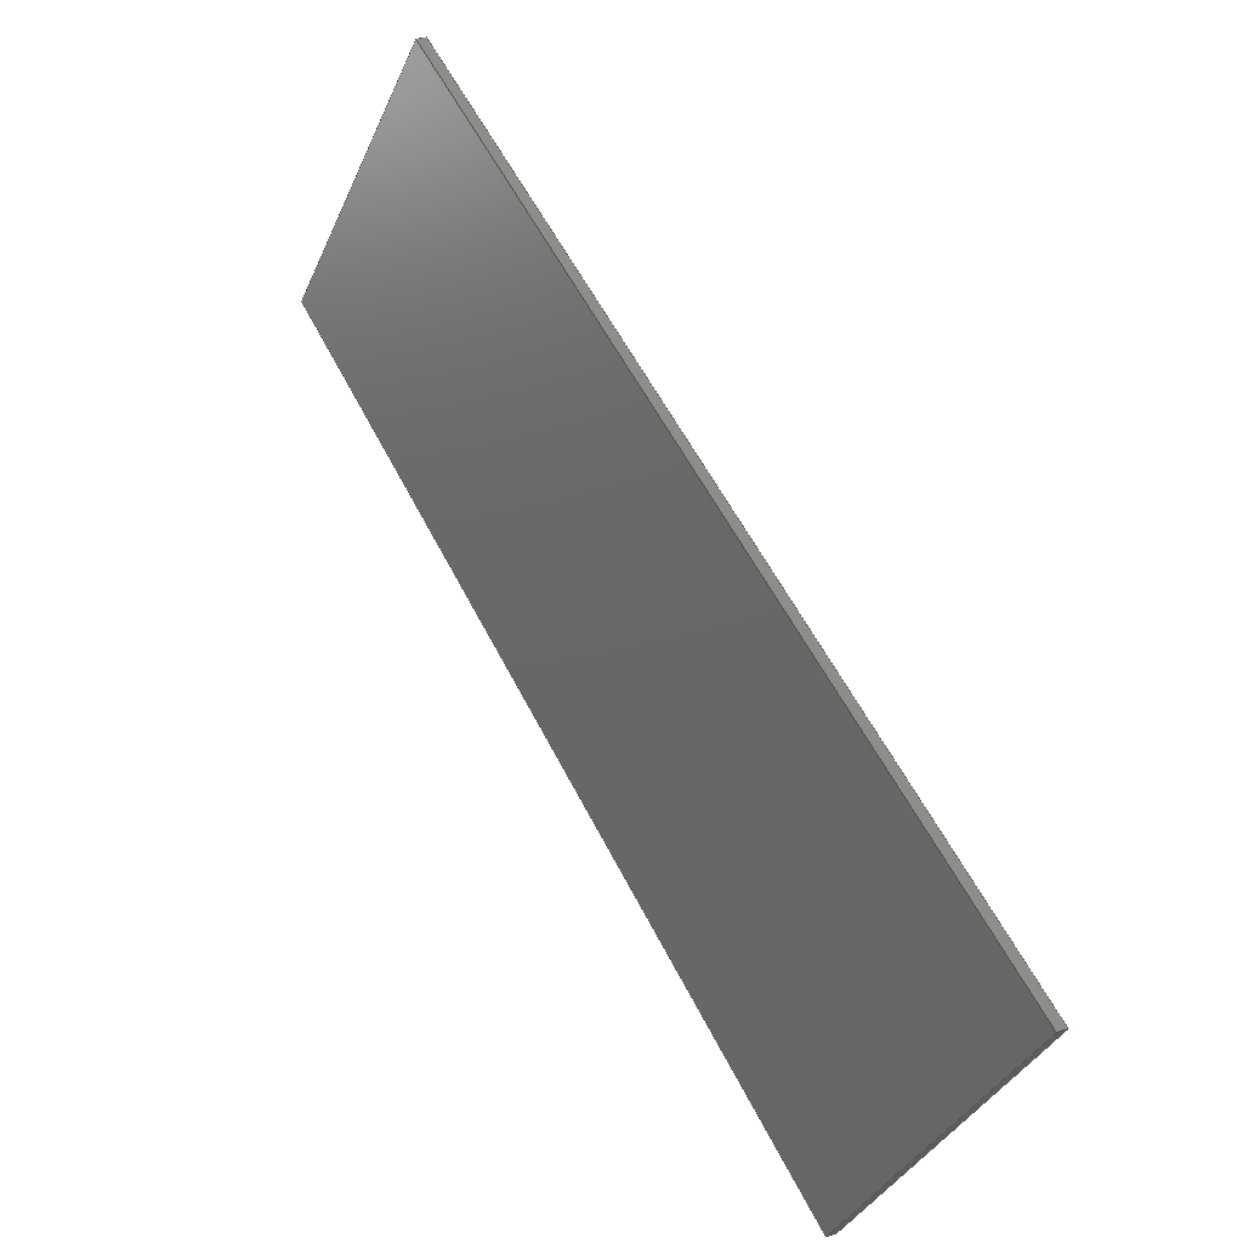
<metadata>
{"format":"step","ext":"step","renderer":"f3d","projection":"perspective","resolution":1024,"background":"white","views":[{"elev":-38.4,"azim":-22.6,"up":"+Z"}]}
</metadata>
<code>
ISO-10303-21;
DATA;
#1 = APPLICATION_PROTOCOL_DEFINITION('committee draft',
  'automotive_design',1997,#2);
#2 = APPLICATION_CONTEXT(
  'core data for automotive mechanical design processes');
#3 = SHAPE_DEFINITION_REPRESENTATION(#4,#10);
#4 = PRODUCT_DEFINITION_SHAPE('','',#5);
#5 = PRODUCT_DEFINITION('design','',#6,#9);
#6 = PRODUCT_DEFINITION_FORMATION('','',#7);
#7 = PRODUCT('Open CASCADE STEP translator 7.1 12',
  'Open CASCADE STEP translator 7.1 12','',(#8));
#8 = MECHANICAL_CONTEXT('',#2,'mechanical');
#9 = PRODUCT_DEFINITION_CONTEXT('part definition',#2,'design');
#10 = ADVANCED_BREP_SHAPE_REPRESENTATION('',(#11,#15),#321);
#11 = AXIS2_PLACEMENT_3D('',#12,#13,#14);
#12 = CARTESIAN_POINT('',(0,0,0));
#13 = DIRECTION('',(0,0,1));
#14 = DIRECTION('',(1,0,-0));
#15 = MANIFOLD_SOLID_BREP('',#16);
#16 = CLOSED_SHELL('',(#17,#129,#199,#244,#289,#314));
#17 = ADVANCED_FACE('',(#18),#32,.T.);
#18 = FACE_BOUND('',#19,.T.);
#19 = EDGE_LOOP('',(#20,#53,#79,#105));
#20 = ORIENTED_EDGE('',*,*,#21,.F.);
#21 = EDGE_CURVE('',#22,#24,#26,.T.);
#22 = VERTEX_POINT('',#23);
#23 = CARTESIAN_POINT('',(1.263e+04,641.9,
    2942));
#24 = VERTEX_POINT('',#25);
#25 = CARTESIAN_POINT('',(1.263e+04,0,2942));
#26 = SURFACE_CURVE('',#27,(#31,#42),.PCURVE_S1);
#27 = LINE('',#28,#29);
#28 = CARTESIAN_POINT('',(1.263e+04,0,2942));
#29 = VECTOR('',#30,1);
#30 = DIRECTION('',(0,-1,0));
#31 = PCURVE('',#32,#37);
#32 = PLANE('',#33);
#33 = AXIS2_PLACEMENT_3D('',#34,#35,#36);
#34 = CARTESIAN_POINT('',(1.046e+04,0,6463));
#35 = DIRECTION('',(0.8506,0,0.5257));
#36 = DIRECTION('',(0,-1,0));
#37 = DEFINITIONAL_REPRESENTATION('',(#38),#41);
#38 = B_SPLINE_CURVE_WITH_KNOTS('',1,(#39,#40),.UNSPECIFIED.,.F.,.F.,(2,
    2),(-1.2e+07,1.2e+07),.PIECEWISE_BEZIER_KNOTS.);
#39 = CARTESIAN_POINT('',(-1.2e+07,4140));
#40 = CARTESIAN_POINT('',(1.2e+07,4140));
#41 = ( GEOMETRIC_REPRESENTATION_CONTEXT(2) 
PARAMETRIC_REPRESENTATION_CONTEXT() REPRESENTATION_CONTEXT('2D SPACE',''
  ) );
#42 = PCURVE('',#43,#48);
#43 = PLANE('',#44);
#44 = AXIS2_PLACEMENT_3D('',#45,#46,#47);
#45 = CARTESIAN_POINT('',(1262,0,-2593));
#46 = DIRECTION('',(0.4376,0,-0.8992));
#47 = DIRECTION('',(0,-1,0));
#48 = DEFINITIONAL_REPRESENTATION('',(#49),#52);
#49 = B_SPLINE_CURVE_WITH_KNOTS('',1,(#50,#51),.UNSPECIFIED.,.F.,.F.,(2,
    2),(-1.2e+07,1.2e+07),.PIECEWISE_BEZIER_KNOTS.);
#50 = CARTESIAN_POINT('',(-1.2e+07,-1.265e+04));
#51 = CARTESIAN_POINT('',(1.2e+07,-1.265e+04));
#52 = ( GEOMETRIC_REPRESENTATION_CONTEXT(2) 
PARAMETRIC_REPRESENTATION_CONTEXT() REPRESENTATION_CONTEXT('2D SPACE',''
  ) );
#53 = ORIENTED_EDGE('',*,*,#54,.T.);
#54 = EDGE_CURVE('',#22,#55,#57,.T.);
#55 = VERTEX_POINT('',#56);
#56 = CARTESIAN_POINT('',(1.172e+04,588.5,
    4425));
#57 = SURFACE_CURVE('',#58,(#62,#68),.PCURVE_S1);
#58 = LINE('',#59,#60);
#59 = CARTESIAN_POINT('',(9586,464.4,
    7873));
#60 = VECTOR('',#61,1);
#61 = DIRECTION('',(-0.5255,-0.03061,0.8502));
#62 = PCURVE('',#32,#63);
#63 = DEFINITIONAL_REPRESENTATION('',(#64),#67);
#64 = B_SPLINE_CURVE_WITH_KNOTS('',1,(#65,#66),.UNSPECIFIED.,.F.,.F.,(2,
    2),(-5974,-3881),
  .PIECEWISE_BEZIER_KNOTS.);
#65 = CARTESIAN_POINT('',(-647.2,4314));
#66 = CARTESIAN_POINT('',(-583.1,2222));
#67 = ( GEOMETRIC_REPRESENTATION_CONTEXT(2) 
PARAMETRIC_REPRESENTATION_CONTEXT() REPRESENTATION_CONTEXT('2D SPACE',''
  ) );
#68 = PCURVE('',#69,#74);
#69 = PLANE('',#70);
#70 = AXIS2_PLACEMENT_3D('',#71,#72,#73);
#71 = CARTESIAN_POINT('',(-1.176e+04,-779,
    -3433));
#72 = DIRECTION('',(0.05814,-0.9983,0));
#73 = DIRECTION('',(0,0,-1));
#74 = DEFINITIONAL_REPRESENTATION('',(#75),#78);
#75 = B_SPLINE_CURVE_WITH_KNOTS('',1,(#76,#77),.UNSPECIFIED.,.F.,.F.,(2,
    2),(-5974,-3881),
  .PIECEWISE_BEZIER_KNOTS.);
#76 = CARTESIAN_POINT('',(-6227,2.453e+04));
#77 = CARTESIAN_POINT('',(-8007,2.343e+04));
#78 = ( GEOMETRIC_REPRESENTATION_CONTEXT(2) 
PARAMETRIC_REPRESENTATION_CONTEXT() REPRESENTATION_CONTEXT('2D SPACE',''
  ) );
#79 = ORIENTED_EDGE('',*,*,#80,.T.);
#80 = EDGE_CURVE('',#55,#81,#83,.T.);
#81 = VERTEX_POINT('',#82);
#82 = CARTESIAN_POINT('',(1.172e+04,0,4425));
#83 = SURFACE_CURVE('',#84,(#88,#94),.PCURVE_S1);
#84 = LINE('',#85,#86);
#85 = CARTESIAN_POINT('',(1.172e+04,0,4425));
#86 = VECTOR('',#87,1);
#87 = DIRECTION('',(0,-1,0));
#88 = PCURVE('',#32,#89);
#89 = DEFINITIONAL_REPRESENTATION('',(#90),#93);
#90 = B_SPLINE_CURVE_WITH_KNOTS('',1,(#91,#92),.UNSPECIFIED.,.F.,.F.,(2,
    2),(-1.2e+07,1.2e+07),.PIECEWISE_BEZIER_KNOTS.);
#91 = CARTESIAN_POINT('',(-1.2e+07,2396));
#92 = CARTESIAN_POINT('',(1.2e+07,2396));
#93 = ( GEOMETRIC_REPRESENTATION_CONTEXT(2) 
PARAMETRIC_REPRESENTATION_CONTEXT() REPRESENTATION_CONTEXT('2D SPACE',''
  ) );
#94 = PCURVE('',#95,#100);
#95 = PLANE('',#96);
#96 = AXIS2_PLACEMENT_3D('',#97,#98,#99);
#97 = CARTESIAN_POINT('',(2202,0,-2872));
#98 = DIRECTION('',(0.6085,0,-0.7935));
#99 = DIRECTION('',(0,-1,0));
#100 = DEFINITIONAL_REPRESENTATION('',(#101),#104);
#101 = B_SPLINE_CURVE_WITH_KNOTS('',1,(#102,#103),.UNSPECIFIED.,.F.,.F.,
  (2,2),(-1.2e+07,1.2e+07),.PIECEWISE_BEZIER_KNOTS.);
#102 = CARTESIAN_POINT('',(-1.2e+07,-1.199e+04));
#103 = CARTESIAN_POINT('',(1.2e+07,-1.199e+04));
#104 = ( GEOMETRIC_REPRESENTATION_CONTEXT(2) 
PARAMETRIC_REPRESENTATION_CONTEXT() REPRESENTATION_CONTEXT('2D SPACE',''
  ) );
#105 = ORIENTED_EDGE('',*,*,#106,.T.);
#106 = EDGE_CURVE('',#81,#24,#107,.T.);
#107 = SURFACE_CURVE('',#108,(#112,#118),.PCURVE_S1);
#108 = LINE('',#109,#110);
#109 = CARTESIAN_POINT('',(1.213e+04,0,3750));
#110 = VECTOR('',#111,1);
#111 = DIRECTION('',(0.5257,0,-0.8506));
#112 = PCURVE('',#32,#113);
#113 = DEFINITIONAL_REPRESENTATION('',(#114),#117);
#114 = B_SPLINE_CURVE_WITH_KNOTS('',1,(#115,#116),.UNSPECIFIED.,.F.,.F.,
  (2,2),(-968.1,1124),.PIECEWISE_BEZIER_KNOTS.);
#115 = CARTESIAN_POINT('',(0,2222));
#116 = CARTESIAN_POINT('',(0,4314));
#117 = ( GEOMETRIC_REPRESENTATION_CONTEXT(2) 
PARAMETRIC_REPRESENTATION_CONTEXT() REPRESENTATION_CONTEXT('2D SPACE',''
  ) );
#118 = PCURVE('',#119,#124);
#119 = PLANE('',#120);
#120 = AXIS2_PLACEMENT_3D('',#121,#122,#123);
#121 = CARTESIAN_POINT('',(0,0,-7500));
#122 = DIRECTION('',(0,-1,-0));
#123 = DIRECTION('',(1,0,0));
#124 = DEFINITIONAL_REPRESENTATION('',(#125),#128);
#125 = B_SPLINE_CURVE_WITH_KNOTS('',1,(#126,#127),.UNSPECIFIED.,.F.,.F.,
  (2,2),(-968.1,1124),.PIECEWISE_BEZIER_KNOTS.);
#126 = CARTESIAN_POINT('',(1.163e+04,1.207e+04));
#127 = CARTESIAN_POINT('',(1.273e+04,1.029e+04));
#128 = ( GEOMETRIC_REPRESENTATION_CONTEXT(2) 
PARAMETRIC_REPRESENTATION_CONTEXT() REPRESENTATION_CONTEXT('2D SPACE',''
  ) );
#129 = ADVANCED_FACE('',(#130),#43,.T.);
#130 = FACE_BOUND('',#131,.T.);
#131 = EDGE_LOOP('',(#132,#160,#179,#180));
#132 = ORIENTED_EDGE('',*,*,#133,.T.);
#133 = EDGE_CURVE('',#134,#136,#138,.T.);
#134 = VERTEX_POINT('',#135);
#135 = CARTESIAN_POINT('',(1.262e+04,0,2933));
#136 = VERTEX_POINT('',#137);
#137 = CARTESIAN_POINT('',(1.262e+04,640.8,
    2933));
#138 = SURFACE_CURVE('',#139,(#143,#149),.PCURVE_S1);
#139 = LINE('',#140,#141);
#140 = CARTESIAN_POINT('',(1.262e+04,-22.6,
    2933));
#141 = VECTOR('',#142,1);
#142 = DIRECTION('',(-0,1,0));
#143 = PCURVE('',#43,#144);
#144 = DEFINITIONAL_REPRESENTATION('',(#145),#148);
#145 = B_SPLINE_CURVE_WITH_KNOTS('',1,(#146,#147),.UNSPECIFIED.,.F.,.F.,
  (2,2),(-619.1,781.2),.PIECEWISE_BEZIER_KNOTS.);
#146 = CARTESIAN_POINT('',(641.7,-1.263e+04));
#147 = CARTESIAN_POINT('',(-758.6,-1.263e+04));
#148 = ( GEOMETRIC_REPRESENTATION_CONTEXT(2) 
PARAMETRIC_REPRESENTATION_CONTEXT() REPRESENTATION_CONTEXT('2D SPACE',''
  ) );
#149 = PCURVE('',#150,#155);
#150 = PLANE('',#151);
#151 = AXIS2_PLACEMENT_3D('',#152,#153,#154);
#152 = CARTESIAN_POINT('',(8719,-45.19,
    9238));
#153 = DIRECTION('',(0.8506,0,0.5257));
#154 = DIRECTION('',(0,-1,0));
#155 = DEFINITIONAL_REPRESENTATION('',(#156),#159);
#156 = B_SPLINE_CURVE_WITH_KNOTS('',1,(#157,#158),.UNSPECIFIED.,.F.,.F.,
  (2,2),(-619.1,781.2),.PIECEWISE_BEZIER_KNOTS.);
#157 = CARTESIAN_POINT('',(596.5,7412));
#158 = CARTESIAN_POINT('',(-803.8,7412));
#159 = ( GEOMETRIC_REPRESENTATION_CONTEXT(2) 
PARAMETRIC_REPRESENTATION_CONTEXT() REPRESENTATION_CONTEXT('2D SPACE',''
  ) );
#160 = ORIENTED_EDGE('',*,*,#161,.T.);
#161 = EDGE_CURVE('',#136,#22,#162,.T.);
#162 = SURFACE_CURVE('',#163,(#167,#173),.PCURVE_S1);
#163 = LINE('',#164,#165);
#164 = CARTESIAN_POINT('',(-4171,-336.9,
    -5237));
#165 = VECTOR('',#166,1);
#166 = DIRECTION('',(0.8979,0.0523,0.437));
#167 = PCURVE('',#43,#168);
#168 = DEFINITIONAL_REPRESENTATION('',(#169),#172);
#169 = B_SPLINE_CURVE_WITH_KNOTS('',1,(#170,#171),.UNSPECIFIED.,.F.,.F.,
  (2,2),(1.769e+04,1.881e+04),
  .PIECEWISE_BEZIER_KNOTS.);
#170 = CARTESIAN_POINT('',(-588.5,-1.163e+04));
#171 = CARTESIAN_POINT('',(-646.7,-1.274e+04));
#172 = ( GEOMETRIC_REPRESENTATION_CONTEXT(2) 
PARAMETRIC_REPRESENTATION_CONTEXT() REPRESENTATION_CONTEXT('2D SPACE',''
  ) );
#173 = PCURVE('',#69,#174);
#174 = DEFINITIONAL_REPRESENTATION('',(#175),#178);
#175 = B_SPLINE_CURVE_WITH_KNOTS('',1,(#176,#177),.UNSPECIFIED.,.F.,.F.,
  (2,2),(1.769e+04,1.881e+04),
  .PIECEWISE_BEZIER_KNOTS.);
#176 = CARTESIAN_POINT('',(-5929,2.352e+04));
#177 = CARTESIAN_POINT('',(-6416,2.452e+04));
#178 = ( GEOMETRIC_REPRESENTATION_CONTEXT(2) 
PARAMETRIC_REPRESENTATION_CONTEXT() REPRESENTATION_CONTEXT('2D SPACE',''
  ) );
#179 = ORIENTED_EDGE('',*,*,#21,.T.);
#180 = ORIENTED_EDGE('',*,*,#181,.T.);
#181 = EDGE_CURVE('',#24,#134,#182,.T.);
#182 = SURFACE_CURVE('',#183,(#187,#193),.PCURVE_S1);
#183 = LINE('',#184,#185);
#184 = CARTESIAN_POINT('',(-213.6,0,-3311));
#185 = VECTOR('',#186,1);
#186 = DIRECTION('',(-0.8992,0,-0.4376));
#187 = PCURVE('',#43,#188);
#188 = DEFINITIONAL_REPRESENTATION('',(#189),#192);
#189 = B_SPLINE_CURVE_WITH_KNOTS('',1,(#190,#191),.UNSPECIFIED.,.F.,.F.,
  (2,2),(-1.429e+04,-1.427e+04),
  .PIECEWISE_BEZIER_KNOTS.);
#190 = CARTESIAN_POINT('',(0,-1.265e+04));
#191 = CARTESIAN_POINT('',(0,-1.263e+04));
#192 = ( GEOMETRIC_REPRESENTATION_CONTEXT(2) 
PARAMETRIC_REPRESENTATION_CONTEXT() REPRESENTATION_CONTEXT('2D SPACE',''
  ) );
#193 = PCURVE('',#119,#194);
#194 = DEFINITIONAL_REPRESENTATION('',(#195),#198);
#195 = B_SPLINE_CURVE_WITH_KNOTS('',1,(#196,#197),.UNSPECIFIED.,.F.,.F.,
  (2,2),(-1.429e+04,-1.427e+04),
  .PIECEWISE_BEZIER_KNOTS.);
#196 = CARTESIAN_POINT('',(1.264e+04,1.044e+04));
#197 = CARTESIAN_POINT('',(1.261e+04,1.043e+04));
#198 = ( GEOMETRIC_REPRESENTATION_CONTEXT(2) 
PARAMETRIC_REPRESENTATION_CONTEXT() REPRESENTATION_CONTEXT('2D SPACE',''
  ) );
#199 = ADVANCED_FACE('',(#200),#119,.T.);
#200 = FACE_BOUND('',#201,.T.);
#201 = EDGE_LOOP('',(#202,#203,#224,#243));
#202 = ORIENTED_EDGE('',*,*,#106,.F.);
#203 = ORIENTED_EDGE('',*,*,#204,.T.);
#204 = EDGE_CURVE('',#81,#205,#207,.T.);
#205 = VERTEX_POINT('',#206);
#206 = CARTESIAN_POINT('',(1.17e+04,0,4413));
#207 = SURFACE_CURVE('',#208,(#212,#218),.PCURVE_S1);
#208 = LINE('',#209,#210);
#209 = CARTESIAN_POINT('',(391.5,0,-4261));
#210 = VECTOR('',#211,1);
#211 = DIRECTION('',(-0.7935,0,-0.6085));
#212 = PCURVE('',#119,#213);
#213 = DEFINITIONAL_REPRESENTATION('',(#214),#217);
#214 = B_SPLINE_CURVE_WITH_KNOTS('',1,(#215,#216),.UNSPECIFIED.,.F.,.F.,
  (2,2),(-1.427e+04,-1.425e+04),
  .PIECEWISE_BEZIER_KNOTS.);
#215 = CARTESIAN_POINT('',(1.172e+04,1.193e+04));
#216 = CARTESIAN_POINT('',(1.17e+04,1.191e+04));
#217 = ( GEOMETRIC_REPRESENTATION_CONTEXT(2) 
PARAMETRIC_REPRESENTATION_CONTEXT() REPRESENTATION_CONTEXT('2D SPACE',''
  ) );
#218 = PCURVE('',#95,#219);
#219 = DEFINITIONAL_REPRESENTATION('',(#220),#223);
#220 = B_SPLINE_CURVE_WITH_KNOTS('',1,(#221,#222),.UNSPECIFIED.,.F.,.F.,
  (2,2),(-1.427e+04,-1.425e+04),
  .PIECEWISE_BEZIER_KNOTS.);
#221 = CARTESIAN_POINT('',(0,-1.199e+04));
#222 = CARTESIAN_POINT('',(0,-1.197e+04));
#223 = ( GEOMETRIC_REPRESENTATION_CONTEXT(2) 
PARAMETRIC_REPRESENTATION_CONTEXT() REPRESENTATION_CONTEXT('2D SPACE',''
  ) );
#224 = ORIENTED_EDGE('',*,*,#225,.T.);
#225 = EDGE_CURVE('',#205,#134,#226,.T.);
#226 = SURFACE_CURVE('',#227,(#231,#237),.PCURVE_S1);
#227 = LINE('',#228,#229);
#228 = CARTESIAN_POINT('',(1.126e+04,0,5132));
#229 = VECTOR('',#230,1);
#230 = DIRECTION('',(0.5257,0,-0.8506));
#231 = PCURVE('',#119,#232);
#232 = DEFINITIONAL_REPRESENTATION('',(#233),#236);
#233 = B_SPLINE_CURVE_WITH_KNOTS('',1,(#234,#235),.UNSPECIFIED.,.F.,.F.,
  (2,2),(671.7,2759),.PIECEWISE_BEZIER_KNOTS.);
#234 = CARTESIAN_POINT('',(1.161e+04,1.206e+04));
#235 = CARTESIAN_POINT('',(1.271e+04,1.028e+04));
#236 = ( GEOMETRIC_REPRESENTATION_CONTEXT(2) 
PARAMETRIC_REPRESENTATION_CONTEXT() REPRESENTATION_CONTEXT('2D SPACE',''
  ) );
#237 = PCURVE('',#150,#238);
#238 = DEFINITIONAL_REPRESENTATION('',(#239),#242);
#239 = B_SPLINE_CURVE_WITH_KNOTS('',1,(#240,#241),.UNSPECIFIED.,.F.,.F.,
  (2,2),(671.7,2759),.PIECEWISE_BEZIER_KNOTS.);
#240 = CARTESIAN_POINT('',(-45.19,5499));
#241 = CARTESIAN_POINT('',(-45.19,7586));
#242 = ( GEOMETRIC_REPRESENTATION_CONTEXT(2) 
PARAMETRIC_REPRESENTATION_CONTEXT() REPRESENTATION_CONTEXT('2D SPACE',''
  ) );
#243 = ORIENTED_EDGE('',*,*,#181,.F.);
#244 = ADVANCED_FACE('',(#245),#95,.F.);
#245 = FACE_BOUND('',#246,.F.);
#246 = EDGE_LOOP('',(#247,#268,#287,#288));
#247 = ORIENTED_EDGE('',*,*,#248,.T.);
#248 = EDGE_CURVE('',#205,#249,#251,.T.);
#249 = VERTEX_POINT('',#250);
#250 = CARTESIAN_POINT('',(1.17e+04,587.6,
    4413));
#251 = SURFACE_CURVE('',#252,(#256,#262),.PCURVE_S1);
#252 = LINE('',#253,#254);
#253 = CARTESIAN_POINT('',(1.17e+04,-22.6,
    4413));
#254 = VECTOR('',#255,1);
#255 = DIRECTION('',(-0,1,0));
#256 = PCURVE('',#95,#257);
#257 = DEFINITIONAL_REPRESENTATION('',(#258),#261);
#258 = B_SPLINE_CURVE_WITH_KNOTS('',1,(#259,#260),.UNSPECIFIED.,.F.,.F.,
  (2,2),(-613.8,722.4),.PIECEWISE_BEZIER_KNOTS.);
#259 = CARTESIAN_POINT('',(636.3,-1.197e+04));
#260 = CARTESIAN_POINT('',(-699.8,-1.197e+04));
#261 = ( GEOMETRIC_REPRESENTATION_CONTEXT(2) 
PARAMETRIC_REPRESENTATION_CONTEXT() REPRESENTATION_CONTEXT('2D SPACE',''
  ) );
#262 = PCURVE('',#150,#263);
#263 = DEFINITIONAL_REPRESENTATION('',(#264),#267);
#264 = B_SPLINE_CURVE_WITH_KNOTS('',1,(#265,#266),.UNSPECIFIED.,.F.,.F.,
  (2,2),(-613.8,722.4),.PIECEWISE_BEZIER_KNOTS.);
#265 = CARTESIAN_POINT('',(591.2,5673));
#266 = CARTESIAN_POINT('',(-745,5673));
#267 = ( GEOMETRIC_REPRESENTATION_CONTEXT(2) 
PARAMETRIC_REPRESENTATION_CONTEXT() REPRESENTATION_CONTEXT('2D SPACE',''
  ) );
#268 = ORIENTED_EDGE('',*,*,#269,.T.);
#269 = EDGE_CURVE('',#249,#55,#270,.T.);
#270 = SURFACE_CURVE('',#271,(#275,#281),.PCURVE_S1);
#271 = LINE('',#272,#273);
#272 = CARTESIAN_POINT('',(-2336,-230,
    -6352));
#273 = VECTOR('',#274,1);
#274 = DIRECTION('',(0.7927,0.04617,0.6079));
#275 = PCURVE('',#95,#276);
#276 = DEFINITIONAL_REPRESENTATION('',(#277),#280);
#277 = B_SPLINE_CURVE_WITH_KNOTS('',1,(#278,#279),.UNSPECIFIED.,.F.,.F.,
  (2,2),(1.671e+04,1.782e+04),
  .PIECEWISE_BEZIER_KNOTS.);
#278 = CARTESIAN_POINT('',(-541.4,-1.097e+04));
#279 = CARTESIAN_POINT('',(-592.8,-1.208e+04));
#280 = ( GEOMETRIC_REPRESENTATION_CONTEXT(2) 
PARAMETRIC_REPRESENTATION_CONTEXT() REPRESENTATION_CONTEXT('2D SPACE',''
  ) );
#281 = PCURVE('',#69,#282);
#282 = DEFINITIONAL_REPRESENTATION('',(#283),#286);
#283 = B_SPLINE_CURVE_WITH_KNOTS('',1,(#284,#285),.UNSPECIFIED.,.F.,.F.,
  (2,2),(1.671e+04,1.782e+04),
  .PIECEWISE_BEZIER_KNOTS.);
#284 = CARTESIAN_POINT('',(-7238,2.271e+04));
#285 = CARTESIAN_POINT('',(-7915,2.359e+04));
#286 = ( GEOMETRIC_REPRESENTATION_CONTEXT(2) 
PARAMETRIC_REPRESENTATION_CONTEXT() REPRESENTATION_CONTEXT('2D SPACE',''
  ) );
#287 = ORIENTED_EDGE('',*,*,#80,.T.);
#288 = ORIENTED_EDGE('',*,*,#204,.T.);
#289 = ADVANCED_FACE('',(#290),#69,.F.);
#290 = FACE_BOUND('',#291,.F.);
#291 = EDGE_LOOP('',(#292,#311,#312,#313));
#292 = ORIENTED_EDGE('',*,*,#293,.T.);
#293 = EDGE_CURVE('',#249,#136,#294,.T.);
#294 = SURFACE_CURVE('',#295,(#299,#305),.PCURVE_S1);
#295 = LINE('',#296,#297);
#296 = CARTESIAN_POINT('',(8709,413.3,
    9255));
#297 = VECTOR('',#298,1);
#298 = DIRECTION('',(0.5255,0.03061,-0.8502));
#299 = PCURVE('',#69,#300);
#300 = DEFINITIONAL_REPRESENTATION('',(#301),#304);
#301 = B_SPLINE_CURVE_WITH_KNOTS('',1,(#302,#303),.UNSPECIFIED.,.F.,.F.,
  (2,2),(5458,7786),
  .PIECEWISE_BEZIER_KNOTS.);
#302 = CARTESIAN_POINT('',(-8047,2.338e+04));
#303 = CARTESIAN_POINT('',(-6068,2.46e+04));
#304 = ( GEOMETRIC_REPRESENTATION_CONTEXT(2) 
PARAMETRIC_REPRESENTATION_CONTEXT() REPRESENTATION_CONTEXT('2D SPACE',''
  ) );
#305 = PCURVE('',#150,#306);
#306 = DEFINITIONAL_REPRESENTATION('',(#307),#310);
#307 = B_SPLINE_CURVE_WITH_KNOTS('',1,(#308,#309),.UNSPECIFIED.,.F.,.F.,
  (2,2),(5458,7786),
  .PIECEWISE_BEZIER_KNOTS.);
#308 = CARTESIAN_POINT('',(-625.5,5436));
#309 = CARTESIAN_POINT('',(-696.7,7763));
#310 = ( GEOMETRIC_REPRESENTATION_CONTEXT(2) 
PARAMETRIC_REPRESENTATION_CONTEXT() REPRESENTATION_CONTEXT('2D SPACE',''
  ) );
#311 = ORIENTED_EDGE('',*,*,#161,.T.);
#312 = ORIENTED_EDGE('',*,*,#54,.T.);
#313 = ORIENTED_EDGE('',*,*,#269,.F.);
#314 = ADVANCED_FACE('',(#315),#150,.F.);
#315 = FACE_BOUND('',#316,.F.);
#316 = EDGE_LOOP('',(#317,#318,#319,#320));
#317 = ORIENTED_EDGE('',*,*,#225,.T.);
#318 = ORIENTED_EDGE('',*,*,#133,.T.);
#319 = ORIENTED_EDGE('',*,*,#293,.F.);
#320 = ORIENTED_EDGE('',*,*,#248,.F.);
#321 = ( GEOMETRIC_REPRESENTATION_CONTEXT(3) 
GLOBAL_UNCERTAINTY_ASSIGNED_CONTEXT((#325)) GLOBAL_UNIT_ASSIGNED_CONTEXT
((#322,#323,#324)) REPRESENTATION_CONTEXT('Context #1',
  '3D Context with UNIT and UNCERTAINTY') );
#322 = ( LENGTH_UNIT() NAMED_UNIT(*) SI_UNIT(.MILLI.,.METRE.) );
#323 = ( NAMED_UNIT(*) PLANE_ANGLE_UNIT() SI_UNIT($,.RADIAN.) );
#324 = ( NAMED_UNIT(*) SI_UNIT($,.STERADIAN.) SOLID_ANGLE_UNIT() );
#325 = UNCERTAINTY_MEASURE_WITH_UNIT(LENGTH_MEASURE(0.0005),#322,
  'distance_accuracy_value','confusion accuracy');
#326 = PRODUCT_TYPE('part',$,(#7));
ENDSEC;
END-ISO-10303-21;

</code>
